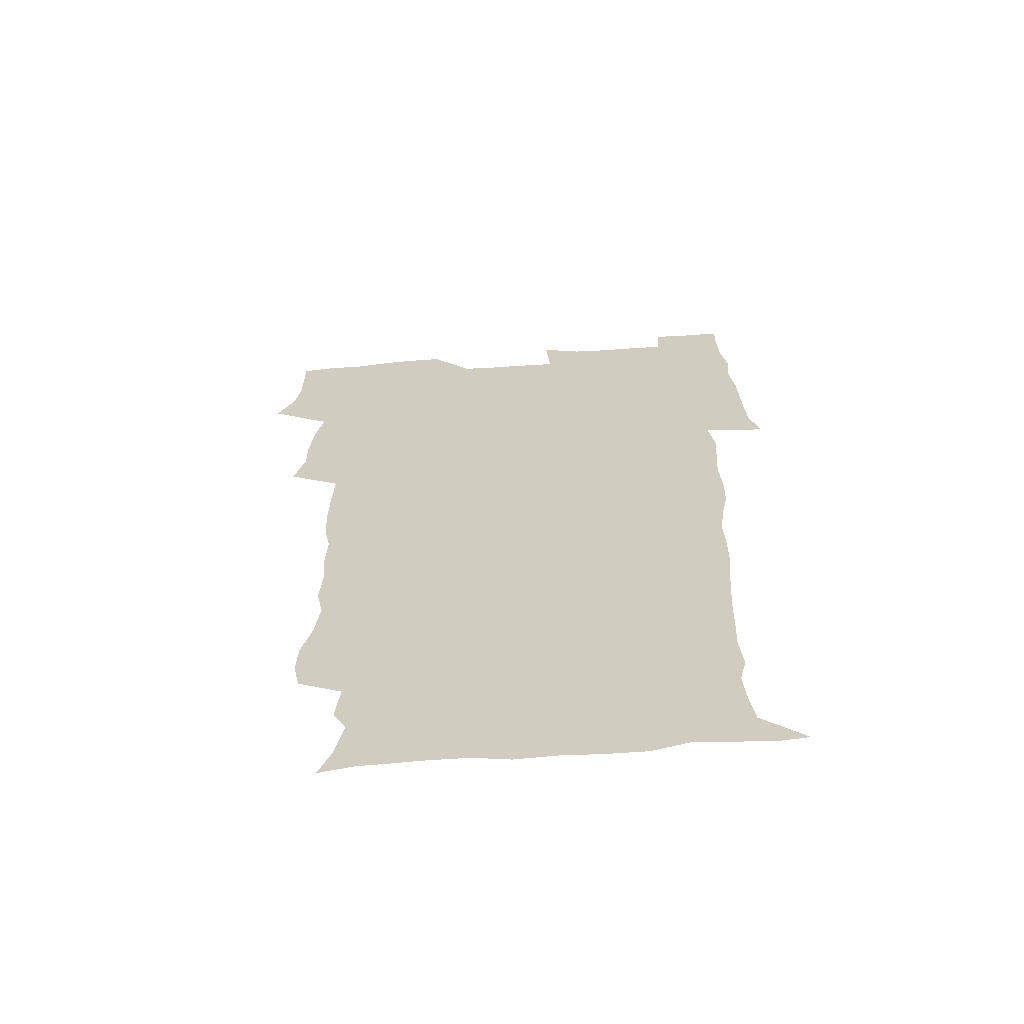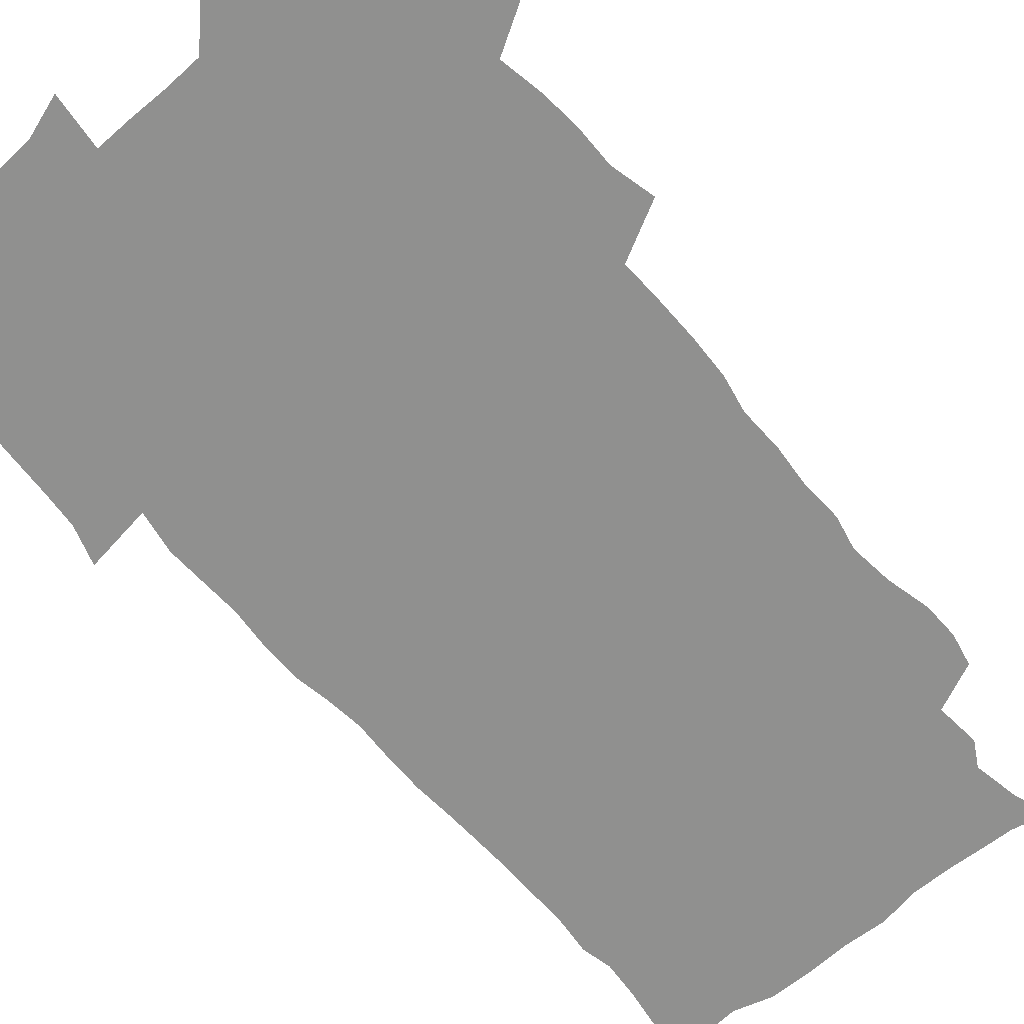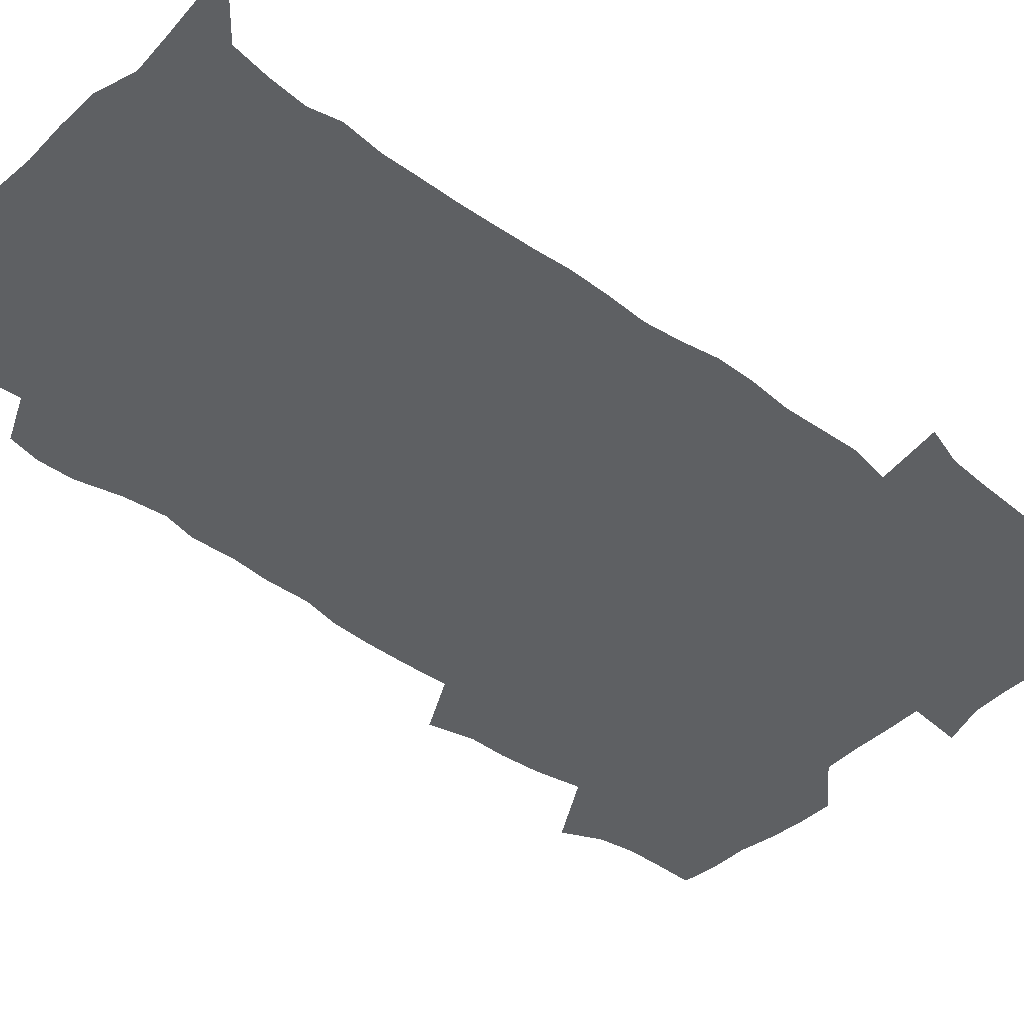
<metadata>
{"format":"obj","ext":"obj","renderer":"f3d","projection":"perspective","resolution":1024,"background":"white","views":[{"elev":-64.6,"azim":4.2,"up":"+Y"},{"elev":-65.5,"azim":-140.4,"up":"+Z"},{"elev":-42.3,"azim":47.4,"up":"+Z"}]}
</metadata>
<code>
v 470.9 525.5 0
v 478 540.1 0
v 480.5 554.8 0
v 480.7 569.7 0
v 480.7 584.5 0
v 487.1 442.5 0
v 491.6 460.1 0
v 491.7 475.2 0
v 493.1 491.6 0
v 496.8 509.8 0
v 497.7 524.6 0
v 496.5 539.5 0
v 497.2 554.1 0
v 498.3 568.1 0
v 495.3 586 0
v 508.6 238.5 0
v 506.1 251.3 0
v 506.6 265.6 0
v 511 283 0
v 513 300 0
v 510.3 313.4 0
v 511.3 330.6 0
v 510.2 346.3 0
v 510.9 364.1 0
v 508.2 379 0
v 507.8 395.4 0
v 508.2 412.7 0
v 509 430.7 0
v 508.1 446.4 0
v 510.1 462.9 0
v 508.3 477.5 0
v 510.9 494.1 0
v 512.3 509.7 0
v 512.9 524.5 0
v 510.9 539.7 0
v 513.9 554 0
v 512.4 569.3 0
v 510.4 585.8 0
v 521.7 171.1 0
v 527 185 0
v 530.5 202.9 0
v 525 212.6 0
v 526.8 230 0
v 528.6 247.5 0
v 531.7 265.1 0
v 531.8 280.3 0
v 531.1 294.7 0
v 531.4 310 0
v 529.9 324.4 0
v 529.5 339.8 0
v 528.8 355.1 0
v 528.8 371.2 0
v 528 386.7 0
v 526.9 402 0
v 526.2 417.6 0
v 527.6 434.5 0
v 526.7 449.5 0
v 527.7 465.3 0
v 526.7 480 0
v 528.8 495.9 0
v 527.7 510.4 0
v 527.7 525.1 0
v 528.5 539.7 0
v 528.2 554.3 0
v 526.7 570.2 0
v 524.5 588.1 0
v 536.2 174.1 0
v 536.6 183.8 0
v 544.1 208.1 0
v 543.3 222.2 0
v 543.9 237.6 0
v 546.8 255.5 0
v 547.3 270.8 0
v 547.2 285.7 0
v 547.6 301.1 0
v 546.4 314.9 0
v 545.4 329.5 0
v 547.4 347.3 0
v 545.7 360.6 0
v 545.1 375.8 0
v 544.7 391.1 0
v 543.6 405.8 0
v 543.2 421.1 0
v 542.4 435.8 0
v 543 451.5 0
v 543.4 466.8 0
v 543.6 481.8 0
v 543.7 496.4 0
v 543.7 510.8 0
v 544.3 525.2 0
v 544 539.3 0
v 543.9 553.1 0
v 541.1 571 0
v 538.7 589.2 0
v 548.2 174.5 0
v 554 192.5 0
v 558.2 211.7 0
v 560.2 228.8 0
v 561.9 245.6 0
v 562.2 260.4 0
v 561.7 274.4 0
v 561.9 289.4 0
v 561.3 303.7 0
v 560.7 318.1 0
v 560.4 333.2 0
v 560 347.4 0
v 560.4 363.5 0
v 560 378.5 0
v 559.2 393 0
v 559.9 409.1 0
v 559.1 423.3 0
v 558.7 438.1 0
v 558.5 453 0
v 559 468.1 0
v 559.2 482.7 0
v 558.9 496.9 0
v 558.9 511.2 0
v 558.7 525.3 0
v 558.7 539.3 0
v 557.9 553.7 0
v 555.8 570.3 0
v 553 589 0
v 562.8 175.1 0
v 568.8 194.2 0
v 573.6 216.5 0
v 574.8 232.2 0
v 575.3 247.1 0
v 575.6 262.1 0
v 575.8 277.1 0
v 575.2 290.9 0
v 574.8 305.2 0
v 574.9 320.6 0
v 575 335.6 0
v 574.9 350.4 0
v 575.4 366.6 0
v 574.6 380.5 0
v 573.4 394.1 0
v 573.8 409.7 0
v 573.2 423.7 0
v 573.9 440 0
v 573.5 454.1 0
v 573.3 468.5 0
v 573.3 482.9 0
v 573.1 497.1 0
v 573.3 511.4 0
v 573.4 525.4 0
v 573.3 539.2 0
v 572.1 554.3 0
v 569.9 571.2 0
v 579.1 175 0
v 582.1 189.7 0
v 586.6 215.4 0
v 588.4 233.9 0
v 589 249.2 0
v 588.6 262 0
v 589 278.1 0
v 588.7 291.9 0
v 588.6 306.8 0
v 588.9 322.6 0
v 588.6 336.5 0
v 588.2 349.2 0
v 588.8 367.5 0
v 588.9 382.4 0
v 588.1 395.9 0
v 587.8 410.2 0
v 586.9 423.7 0
v 587.8 440.1 0
v 587.8 454.6 0
v 587.6 468.9 0
v 587.7 483.2 0
v 587.7 497.5 0
v 587.9 511.7 0
v 587.5 525.7 0
v 587.4 539.5 0
v 586.7 554.4 0
v 585.3 570.4 0
v 594.7 172 0
v 598.5 194.2 0
v 600.5 215.5 0
v 601.6 234.3 0
v 601.9 249.2 0
v 601.6 262.1 0
v 602.2 278.7 0
v 602.1 292.6 0
v 602.1 308 0
v 602.1 321.9 0
v 602.1 336.2 0
v 602.4 351.5 0
v 602.2 366.3 0
v 602.2 382.9 0
v 602.1 396.6 0
v 601.9 411 0
v 601.7 425.3 0
v 601.8 439.9 0
v 601.9 455.2 0
v 602 469.5 0
v 601.8 483.5 0
v 602 497.9 0
v 602.1 512 0
v 601.8 525.8 0
v 601.4 540.3 0
v 601.2 554.6 0
v 600.4 570.3 0
v 612 172.7 0
v 613.9 196.6 0
v 614.4 214.2 0
v 614.8 233.3 0
v 615 249.5 0
v 615.2 263.7 0
v 615.5 277.6 0
v 615.6 293.5 0
v 615.4 307.9 0
v 615.4 322.9 0
v 615.5 335 0
v 616 353.1 0
v 615.9 367.3 0
v 616.1 381.4 0
v 615.9 396.8 0
v 615.8 410.8 0
v 615.8 426 0
v 615.8 440 0
v 615.8 455.6 0
v 615.9 469.5 0
v 615.9 483.5 0
v 616 497.8 0
v 615.9 512 0
v 615.9 525.9 0
v 616 539.8 0
v 615.7 554.7 0
v 615.4 569.7 0
v 613.5 591.8 0
v 629 171.8 0
v 628.6 196.6 0
v 628.4 216.1 0
v 628.3 232.2 0
v 628.4 247.5 0
v 628.4 262.1 0
v 629.2 275.6 0
v 628.6 293.7 0
v 628.8 308 0
v 629.1 321.9 0
v 629.4 338.1 0
v 629.4 353 0
v 629.5 367.3 0
v 629.7 381.4 0
v 629.7 396.5 0
v 629.8 410.9 0
v 630 425.2 0
v 629.9 440.2 0
v 629.9 454.8 0
v 629.8 469.3 0
v 629.8 483.5 0
v 630.3 497.5 0
v 629.9 512.1 0
v 630.1 526.1 0
v 630.1 540.2 0
v 630.1 554.6 0
v 629.9 570.4 0
v 630.5 585.9 0
v 645.7 171.8 0
v 643.6 194.7 0
v 642 215.4 0
v 641.5 231.9 0
v 642.1 245.4 0
v 642.9 258.2 0
v 642.5 275.6 0
v 642.5 290.9 0
v 642.1 306.7 0
v 643 320 0
v 642.7 337.1 0
v 643 351.7 0
v 643.1 366.4 0
v 643.6 380.6 0
v 644.1 395 0
v 644.1 410 0
v 644 425 0
v 644.4 439.4 0
v 644.3 454.1 0
v 644.2 468.8 0
v 644.5 483.1 0
v 644.4 497.6 0
v 644.8 511.7 0
v 644.3 526.3 0
v 644.3 540.3 0
v 644.5 554.9 0
v 644.7 570.8 0
v 645.4 585 0
v 661.1 176.2 0
v 658.5 193.9 0
v 656 213.4 0
v 655.3 229.3 0
v 655.7 243.7 0
v 655.6 259.4 0
v 656.6 272.8 0
v 656 289.2 0
v 656.5 303.7 0
v 656.3 319.7 0
v 657.3 333.9 0
v 657.7 348.6 0
v 657.7 363.9 0
v 657.5 379.3 0
v 658.6 393.5 0
v 658.7 408.6 0
v 658.7 423.7 0
v 658.9 438.6 0
v 658.9 453.5 0
v 659 468.1 0
v 659.1 482.7 0
v 658.4 497.6 0
v 659 511.7 0
v 658.9 526.1 0
v 659.2 540.5 0
v 659.2 555.1 0
v 659.6 570 0
v 660.1 585.1 0
v 676.8 174.8 0
v 674.6 189.7 0
v 671.4 208.5 0
v 670.1 224.8 0
v 670.3 239.6 0
v 670.3 254.8 0
v 670.6 269.5 0
v 670.3 285.3 0
v 670.8 300.2 0
v 670.5 316.2 0
v 671.4 330.9 0
v 672.1 345.7 0
v 672.2 361.1 0
v 673.6 375.5 0
v 675.8 389.5 0
v 674.5 406 0
v 675.3 420.9 0
v 674.6 436.8 0
v 675.2 451.8 0
v 674.8 467 0
v 674.9 481.7 0
v 674.5 496.5 0
v 673.5 511.4 0
v 674.6 525.7 0
v 673.3 540.8 0
v 673.8 554.9 0
v 674.2 569.1 0
v 674.9 584.5 0
v 675.7 599.9 0
v 692.4 173.2 0
v 687.3 190.6 0
v 685.2 205.7 0
v 684.2 220.8 0
v 687 232.6 0
v 685.6 249 0
v 686.1 263.5 0
v 686.4 278.7 0
v 687.2 293.5 0
v 688.2 308.5 0
v 689.5 323.3 0
v 689.6 339.1 0
v 689.1 355.7 0
v 690.9 370.4 0
v 693.6 384.6 0
v 693.9 400.4 0
v 692.7 417.3 0
v 693.6 433 0
v 694.5 448.7 0
v 691.9 465.7 0
v 692.6 479.8 0
v 693.5 494.2 0
v 691.1 509.9 0
v 691.5 524.5 0
v 689.8 539.9 0
v 689.1 554.6 0
v 688.7 569 0
v 690 583.8 0
v 690.9 599.1 0
v 705.4 174.7 0
v 718.2 461.6 0
v 713.5 477.2 0
v 712.5 491.8 0
v 711.9 506.8 0
v 711.3 521.9 0
v 709.1 538 0
v 710.3 553.2 0
v 707.6 568.9 0
v 706.8 584.1 0
v 706.9 599.2 0
f 10 11 1
f 1 11 2
f 11 12 2
f 2 12 3
f 12 13 3
f 3 13 4
f 13 14 4
f 4 14 5
f 14 15 5
f 28 29 6
f 6 29 7
f 29 30 7
f 7 30 8
f 30 31 8
f 8 31 9
f 31 32 9
f 9 32 10
f 32 33 10
f 10 33 11
f 33 34 11
f 11 34 12
f 34 35 12
f 12 35 13
f 35 36 13
f 13 36 14
f 36 37 14
f 14 37 15
f 37 38 15
f 43 44 16
f 16 44 17
f 44 45 17
f 17 45 18
f 45 46 18
f 18 46 19
f 46 47 19
f 19 47 20
f 47 48 20
f 20 48 21
f 48 49 21
f 21 49 22
f 49 50 22
f 22 50 23
f 50 51 23
f 23 51 24
f 51 52 24
f 24 52 25
f 52 53 25
f 25 53 26
f 53 54 26
f 26 54 27
f 54 55 27
f 27 55 28
f 55 56 28
f 28 56 29
f 56 57 29
f 29 57 30
f 57 58 30
f 30 58 31
f 58 59 31
f 31 59 32
f 59 60 32
f 32 60 33
f 60 61 33
f 33 61 34
f 61 62 34
f 34 62 35
f 62 63 35
f 35 63 36
f 63 64 36
f 36 64 37
f 64 65 37
f 37 65 38
f 65 66 38
f 39 67 40
f 67 68 40
f 40 68 41
f 68 69 41
f 41 69 42
f 69 70 42
f 42 70 43
f 70 71 43
f 43 71 44
f 71 72 44
f 44 72 45
f 72 73 45
f 45 73 46
f 73 74 46
f 46 74 47
f 74 75 47
f 47 75 48
f 75 76 48
f 48 76 49
f 76 77 49
f 49 77 50
f 77 78 50
f 50 78 51
f 78 79 51
f 51 79 52
f 79 80 52
f 52 80 53
f 80 81 53
f 53 81 54
f 81 82 54
f 54 82 55
f 82 83 55
f 55 83 56
f 83 84 56
f 56 84 57
f 84 85 57
f 57 85 58
f 85 86 58
f 58 86 59
f 86 87 59
f 59 87 60
f 87 88 60
f 60 88 61
f 88 89 61
f 61 89 62
f 89 90 62
f 62 90 63
f 90 91 63
f 63 91 64
f 91 92 64
f 64 92 65
f 92 93 65
f 65 93 66
f 93 94 66
f 67 95 68
f 95 96 68
f 68 96 69
f 96 97 69
f 69 97 70
f 97 98 70
f 70 98 71
f 98 99 71
f 71 99 72
f 99 100 72
f 72 100 73
f 100 101 73
f 73 101 74
f 101 102 74
f 74 102 75
f 102 103 75
f 75 103 76
f 103 104 76
f 76 104 77
f 104 105 77
f 77 105 78
f 105 106 78
f 78 106 79
f 106 107 79
f 79 107 80
f 107 108 80
f 80 108 81
f 108 109 81
f 81 109 82
f 109 110 82
f 82 110 83
f 110 111 83
f 83 111 84
f 111 112 84
f 84 112 85
f 112 113 85
f 85 113 86
f 113 114 86
f 86 114 87
f 114 115 87
f 87 115 88
f 115 116 88
f 88 116 89
f 116 117 89
f 89 117 90
f 117 118 90
f 90 118 91
f 118 119 91
f 91 119 92
f 119 120 92
f 92 120 93
f 120 121 93
f 93 121 94
f 121 122 94
f 95 123 96
f 123 124 96
f 96 124 97
f 124 125 97
f 97 125 98
f 125 126 98
f 98 126 99
f 126 127 99
f 99 127 100
f 127 128 100
f 100 128 101
f 128 129 101
f 101 129 102
f 129 130 102
f 102 130 103
f 130 131 103
f 103 131 104
f 131 132 104
f 104 132 105
f 132 133 105
f 105 133 106
f 133 134 106
f 106 134 107
f 134 135 107
f 107 135 108
f 135 136 108
f 108 136 109
f 136 137 109
f 109 137 110
f 137 138 110
f 110 138 111
f 138 139 111
f 111 139 112
f 139 140 112
f 112 140 113
f 140 141 113
f 113 141 114
f 141 142 114
f 114 142 115
f 142 143 115
f 115 143 116
f 143 144 116
f 116 144 117
f 144 145 117
f 117 145 118
f 145 146 118
f 118 146 119
f 146 147 119
f 119 147 120
f 147 148 120
f 120 148 121
f 148 149 121
f 121 149 122
f 123 150 124
f 150 151 124
f 124 151 125
f 151 152 125
f 125 152 126
f 152 153 126
f 126 153 127
f 153 154 127
f 127 154 128
f 154 155 128
f 128 155 129
f 155 156 129
f 129 156 130
f 156 157 130
f 130 157 131
f 157 158 131
f 131 158 132
f 158 159 132
f 132 159 133
f 159 160 133
f 133 160 134
f 160 161 134
f 134 161 135
f 161 162 135
f 135 162 136
f 162 163 136
f 136 163 137
f 163 164 137
f 137 164 138
f 164 165 138
f 138 165 139
f 165 166 139
f 139 166 140
f 166 167 140
f 140 167 141
f 167 168 141
f 141 168 142
f 168 169 142
f 142 169 143
f 169 170 143
f 143 170 144
f 170 171 144
f 144 171 145
f 171 172 145
f 145 172 146
f 172 173 146
f 146 173 147
f 173 174 147
f 147 174 148
f 174 175 148
f 148 175 149
f 175 176 149
f 150 177 151
f 177 178 151
f 151 178 152
f 178 179 152
f 152 179 153
f 179 180 153
f 153 180 154
f 180 181 154
f 154 181 155
f 181 182 155
f 155 182 156
f 182 183 156
f 156 183 157
f 183 184 157
f 157 184 158
f 184 185 158
f 158 185 159
f 185 186 159
f 159 186 160
f 186 187 160
f 160 187 161
f 187 188 161
f 161 188 162
f 188 189 162
f 162 189 163
f 189 190 163
f 163 190 164
f 190 191 164
f 164 191 165
f 191 192 165
f 165 192 166
f 192 193 166
f 166 193 167
f 193 194 167
f 167 194 168
f 194 195 168
f 168 195 169
f 195 196 169
f 169 196 170
f 196 197 170
f 170 197 171
f 197 198 171
f 171 198 172
f 198 199 172
f 172 199 173
f 199 200 173
f 173 200 174
f 200 201 174
f 174 201 175
f 201 202 175
f 175 202 176
f 202 203 176
f 177 204 178
f 204 205 178
f 178 205 179
f 205 206 179
f 179 206 180
f 206 207 180
f 180 207 181
f 207 208 181
f 181 208 182
f 208 209 182
f 182 209 183
f 209 210 183
f 183 210 184
f 210 211 184
f 184 211 185
f 211 212 185
f 185 212 186
f 212 213 186
f 186 213 187
f 213 214 187
f 187 214 188
f 214 215 188
f 188 215 189
f 215 216 189
f 189 216 190
f 216 217 190
f 190 217 191
f 217 218 191
f 191 218 192
f 218 219 192
f 192 219 193
f 219 220 193
f 193 220 194
f 220 221 194
f 194 221 195
f 221 222 195
f 195 222 196
f 222 223 196
f 196 223 197
f 223 224 197
f 197 224 198
f 224 225 198
f 198 225 199
f 225 226 199
f 199 226 200
f 226 227 200
f 200 227 201
f 227 228 201
f 201 228 202
f 228 229 202
f 202 229 203
f 229 230 203
f 204 232 205
f 232 233 205
f 205 233 206
f 233 234 206
f 206 234 207
f 234 235 207
f 207 235 208
f 235 236 208
f 208 236 209
f 236 237 209
f 209 237 210
f 237 238 210
f 210 238 211
f 238 239 211
f 211 239 212
f 239 240 212
f 212 240 213
f 240 241 213
f 213 241 214
f 241 242 214
f 214 242 215
f 242 243 215
f 215 243 216
f 243 244 216
f 216 244 217
f 244 245 217
f 217 245 218
f 245 246 218
f 218 246 219
f 246 247 219
f 219 247 220
f 247 248 220
f 220 248 221
f 248 249 221
f 221 249 222
f 249 250 222
f 222 250 223
f 250 251 223
f 223 251 224
f 251 252 224
f 224 252 225
f 252 253 225
f 225 253 226
f 253 254 226
f 226 254 227
f 254 255 227
f 227 255 228
f 255 256 228
f 228 256 229
f 256 257 229
f 229 257 230
f 257 258 230
f 230 258 231
f 258 259 231
f 232 260 233
f 260 261 233
f 233 261 234
f 261 262 234
f 234 262 235
f 262 263 235
f 235 263 236
f 263 264 236
f 236 264 237
f 264 265 237
f 237 265 238
f 265 266 238
f 238 266 239
f 266 267 239
f 239 267 240
f 267 268 240
f 240 268 241
f 268 269 241
f 241 269 242
f 269 270 242
f 242 270 243
f 270 271 243
f 243 271 244
f 271 272 244
f 244 272 245
f 272 273 245
f 245 273 246
f 273 274 246
f 246 274 247
f 274 275 247
f 247 275 248
f 275 276 248
f 248 276 249
f 276 277 249
f 249 277 250
f 277 278 250
f 250 278 251
f 278 279 251
f 251 279 252
f 279 280 252
f 252 280 253
f 280 281 253
f 253 281 254
f 281 282 254
f 254 282 255
f 282 283 255
f 255 283 256
f 283 284 256
f 256 284 257
f 284 285 257
f 257 285 258
f 285 286 258
f 258 286 259
f 286 287 259
f 260 288 261
f 288 289 261
f 261 289 262
f 289 290 262
f 262 290 263
f 290 291 263
f 263 291 264
f 291 292 264
f 264 292 265
f 292 293 265
f 265 293 266
f 293 294 266
f 266 294 267
f 294 295 267
f 267 295 268
f 295 296 268
f 268 296 269
f 296 297 269
f 269 297 270
f 297 298 270
f 270 298 271
f 298 299 271
f 271 299 272
f 299 300 272
f 272 300 273
f 300 301 273
f 273 301 274
f 301 302 274
f 274 302 275
f 302 303 275
f 275 303 276
f 303 304 276
f 276 304 277
f 304 305 277
f 277 305 278
f 305 306 278
f 278 306 279
f 306 307 279
f 279 307 280
f 307 308 280
f 280 308 281
f 308 309 281
f 281 309 282
f 309 310 282
f 282 310 283
f 310 311 283
f 283 311 284
f 311 312 284
f 284 312 285
f 312 313 285
f 285 313 286
f 313 314 286
f 286 314 287
f 314 315 287
f 288 316 289
f 316 317 289
f 289 317 290
f 317 318 290
f 290 318 291
f 318 319 291
f 291 319 292
f 319 320 292
f 292 320 293
f 320 321 293
f 293 321 294
f 321 322 294
f 294 322 295
f 322 323 295
f 295 323 296
f 323 324 296
f 296 324 297
f 324 325 297
f 297 325 298
f 325 326 298
f 298 326 299
f 326 327 299
f 299 327 300
f 327 328 300
f 300 328 301
f 328 329 301
f 301 329 302
f 329 330 302
f 302 330 303
f 330 331 303
f 303 331 304
f 331 332 304
f 304 332 305
f 332 333 305
f 305 333 306
f 333 334 306
f 306 334 307
f 334 335 307
f 307 335 308
f 335 336 308
f 308 336 309
f 336 337 309
f 309 337 310
f 337 338 310
f 310 338 311
f 338 339 311
f 311 339 312
f 339 340 312
f 312 340 313
f 340 341 313
f 313 341 314
f 341 342 314
f 314 342 315
f 342 343 315
f 316 345 317
f 345 346 317
f 317 346 318
f 346 347 318
f 318 347 319
f 347 348 319
f 319 348 320
f 348 349 320
f 320 349 321
f 349 350 321
f 321 350 322
f 350 351 322
f 322 351 323
f 351 352 323
f 323 352 324
f 352 353 324
f 324 353 325
f 353 354 325
f 325 354 326
f 354 355 326
f 326 355 327
f 355 356 327
f 327 356 328
f 356 357 328
f 328 357 329
f 357 358 329
f 329 358 330
f 358 359 330
f 330 359 331
f 359 360 331
f 331 360 332
f 360 361 332
f 332 361 333
f 361 362 333
f 333 362 334
f 362 363 334
f 334 363 335
f 363 364 335
f 335 364 336
f 364 365 336
f 336 365 337
f 365 366 337
f 337 366 338
f 366 367 338
f 338 367 339
f 367 368 339
f 339 368 340
f 368 369 340
f 340 369 341
f 369 370 341
f 341 370 342
f 370 371 342
f 342 371 343
f 371 372 343
f 343 372 344
f 372 373 344
f 345 374 346
f 364 375 365
f 375 376 365
f 365 376 366
f 376 377 366
f 366 377 367
f 377 378 367
f 367 378 368
f 378 379 368
f 368 379 369
f 379 380 369
f 369 380 370
f 380 381 370
f 370 381 371
f 381 382 371
f 371 382 372
f 382 383 372
f 372 383 373
f 383 384 373

</code>
